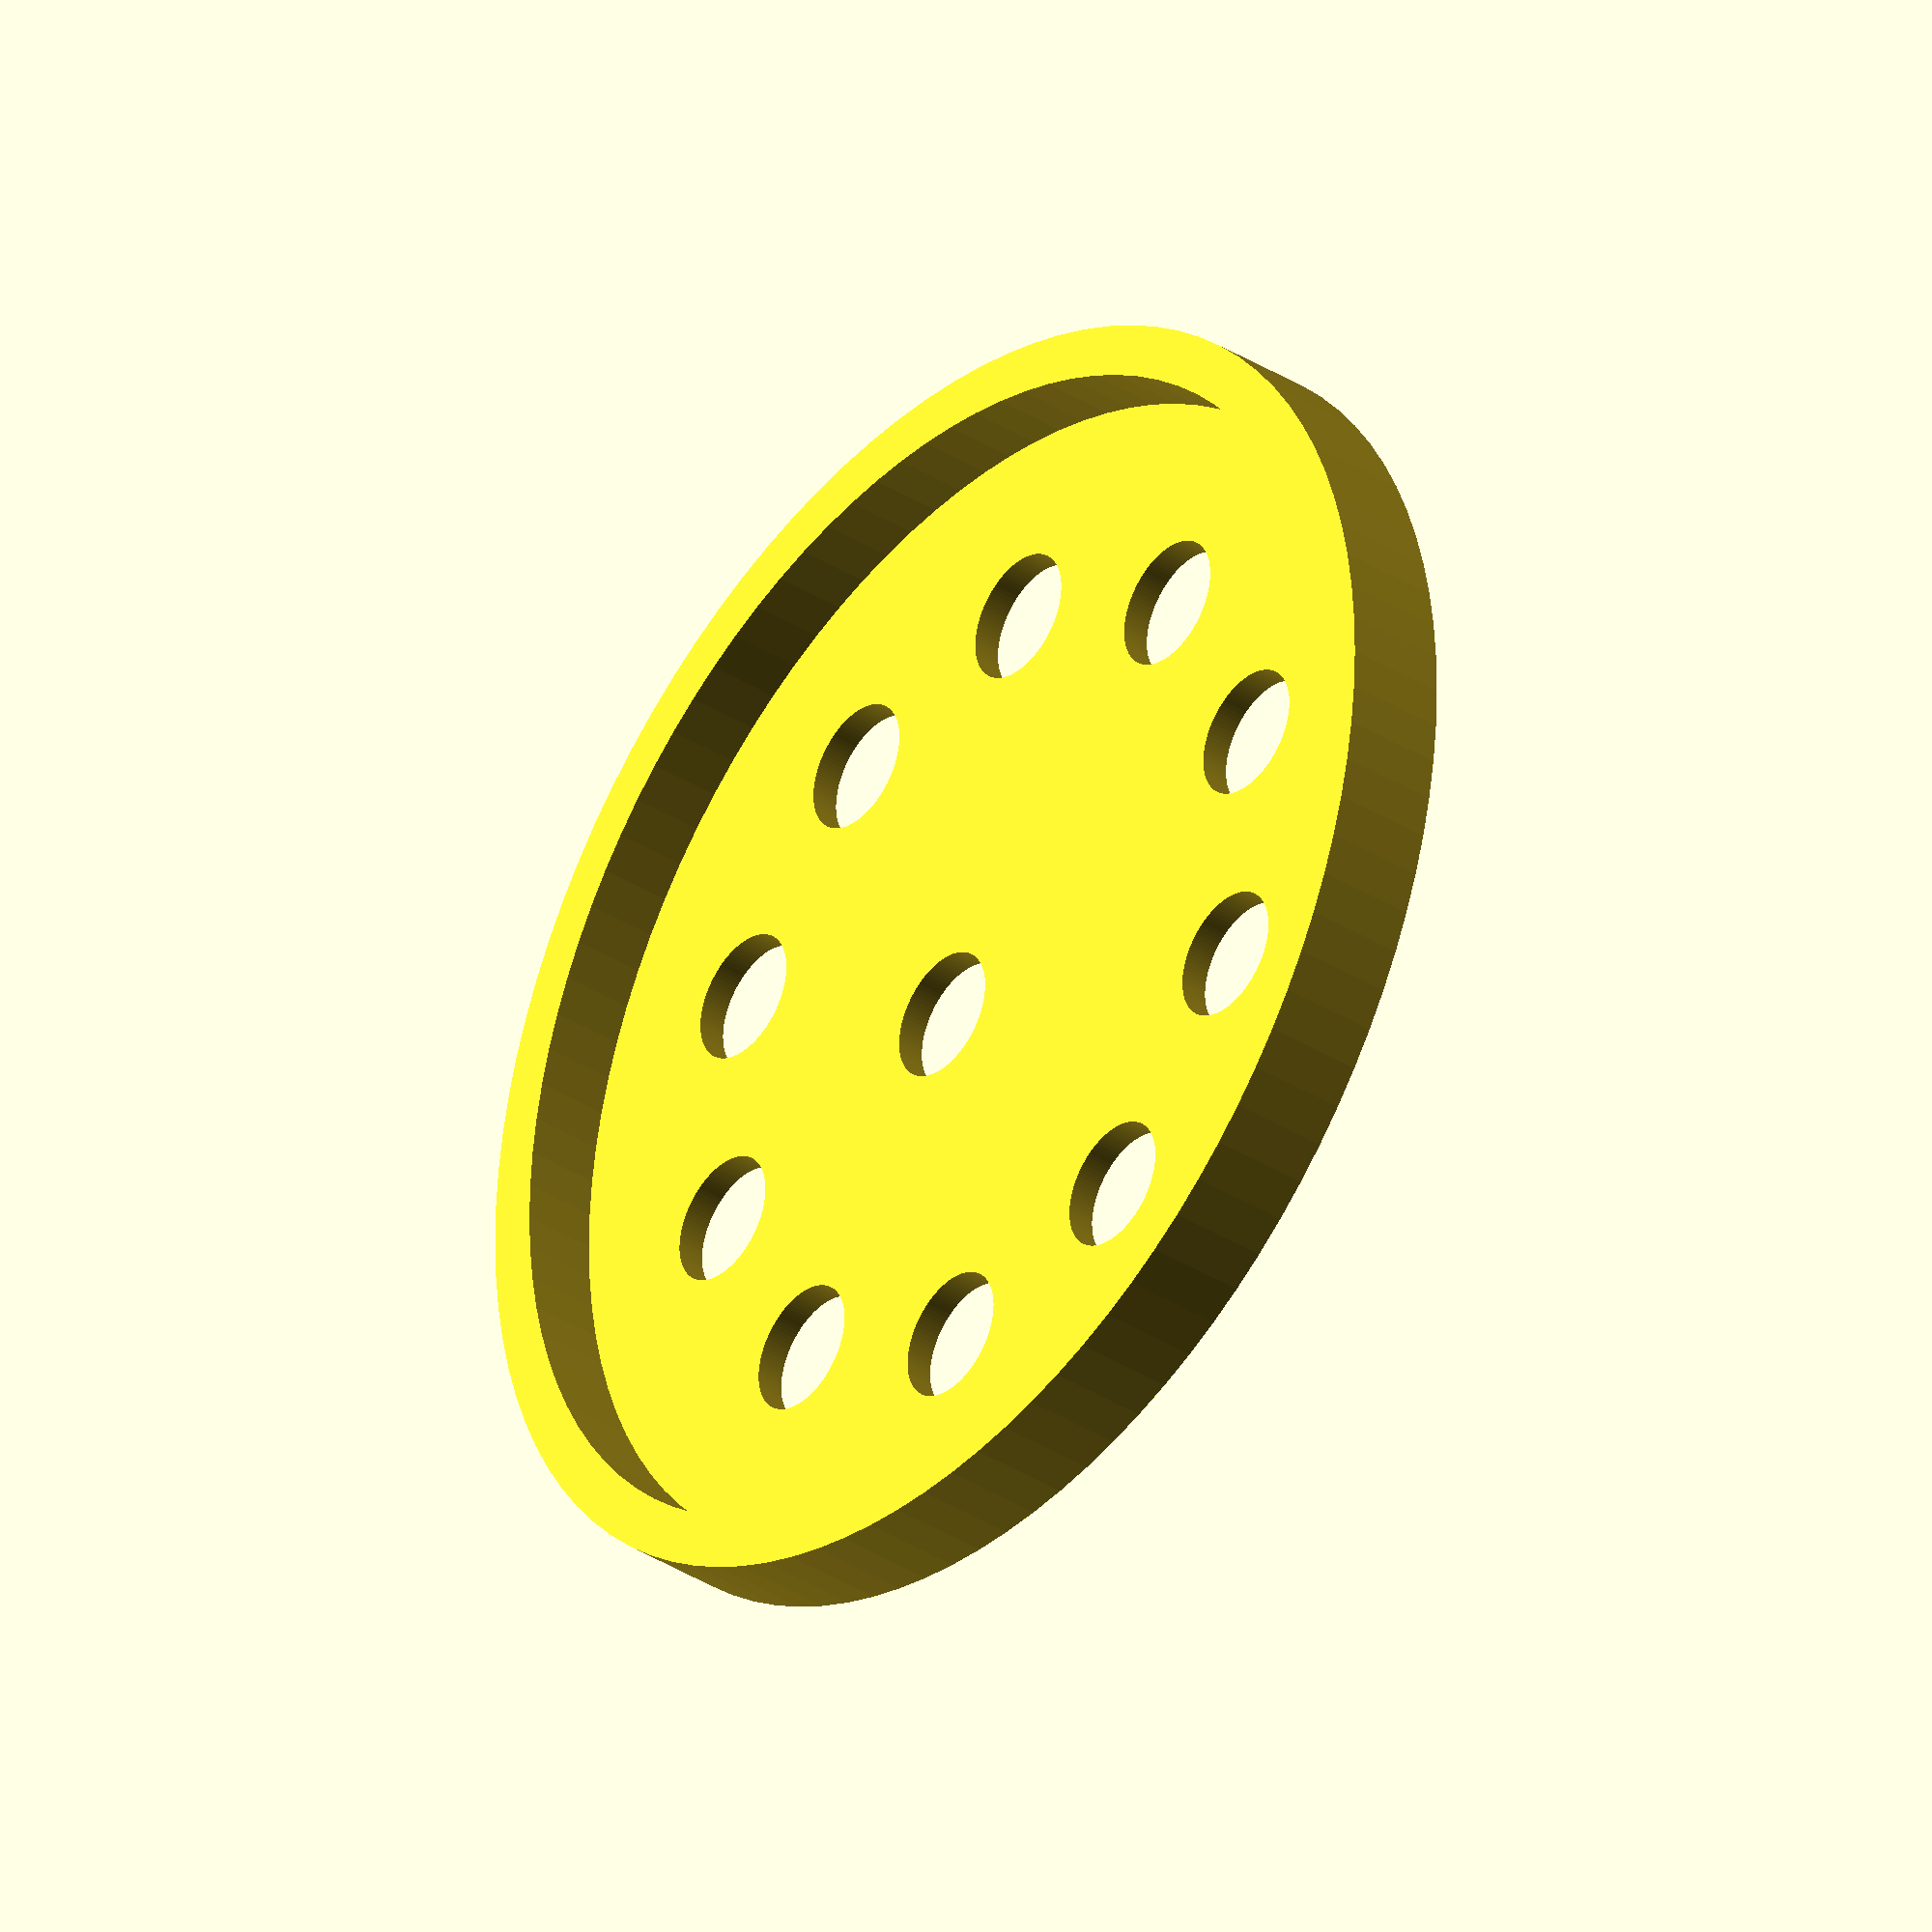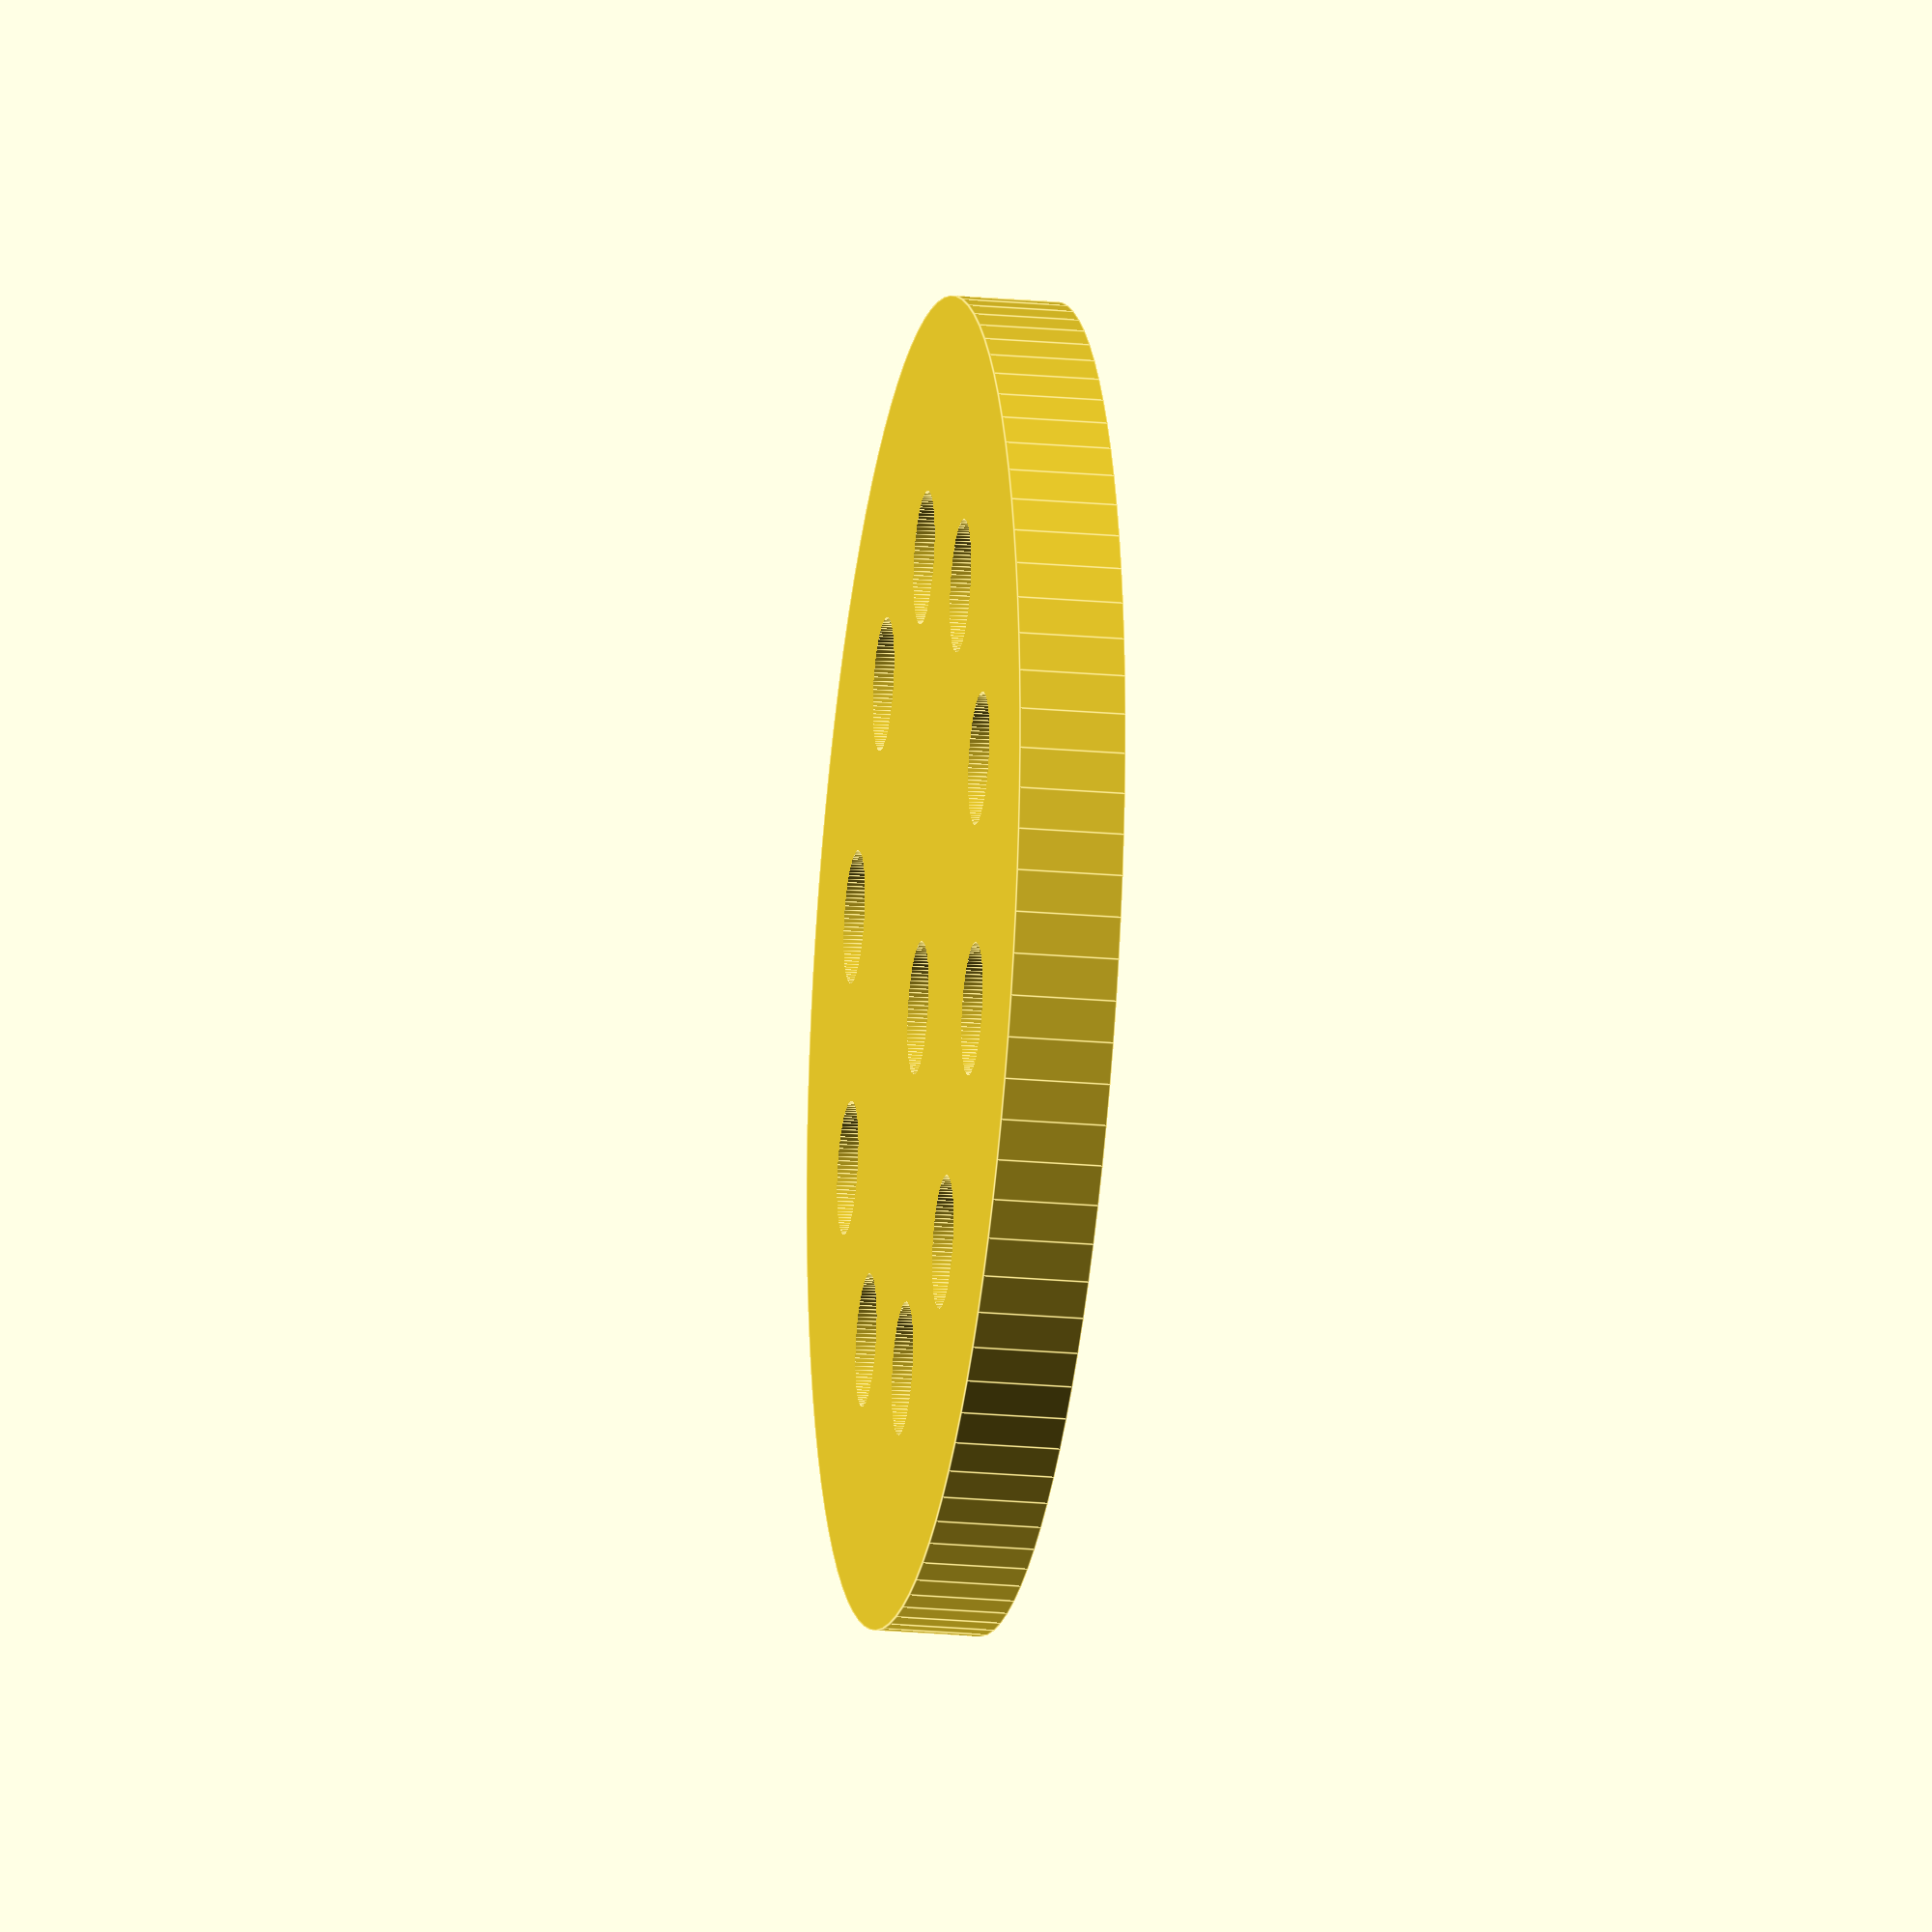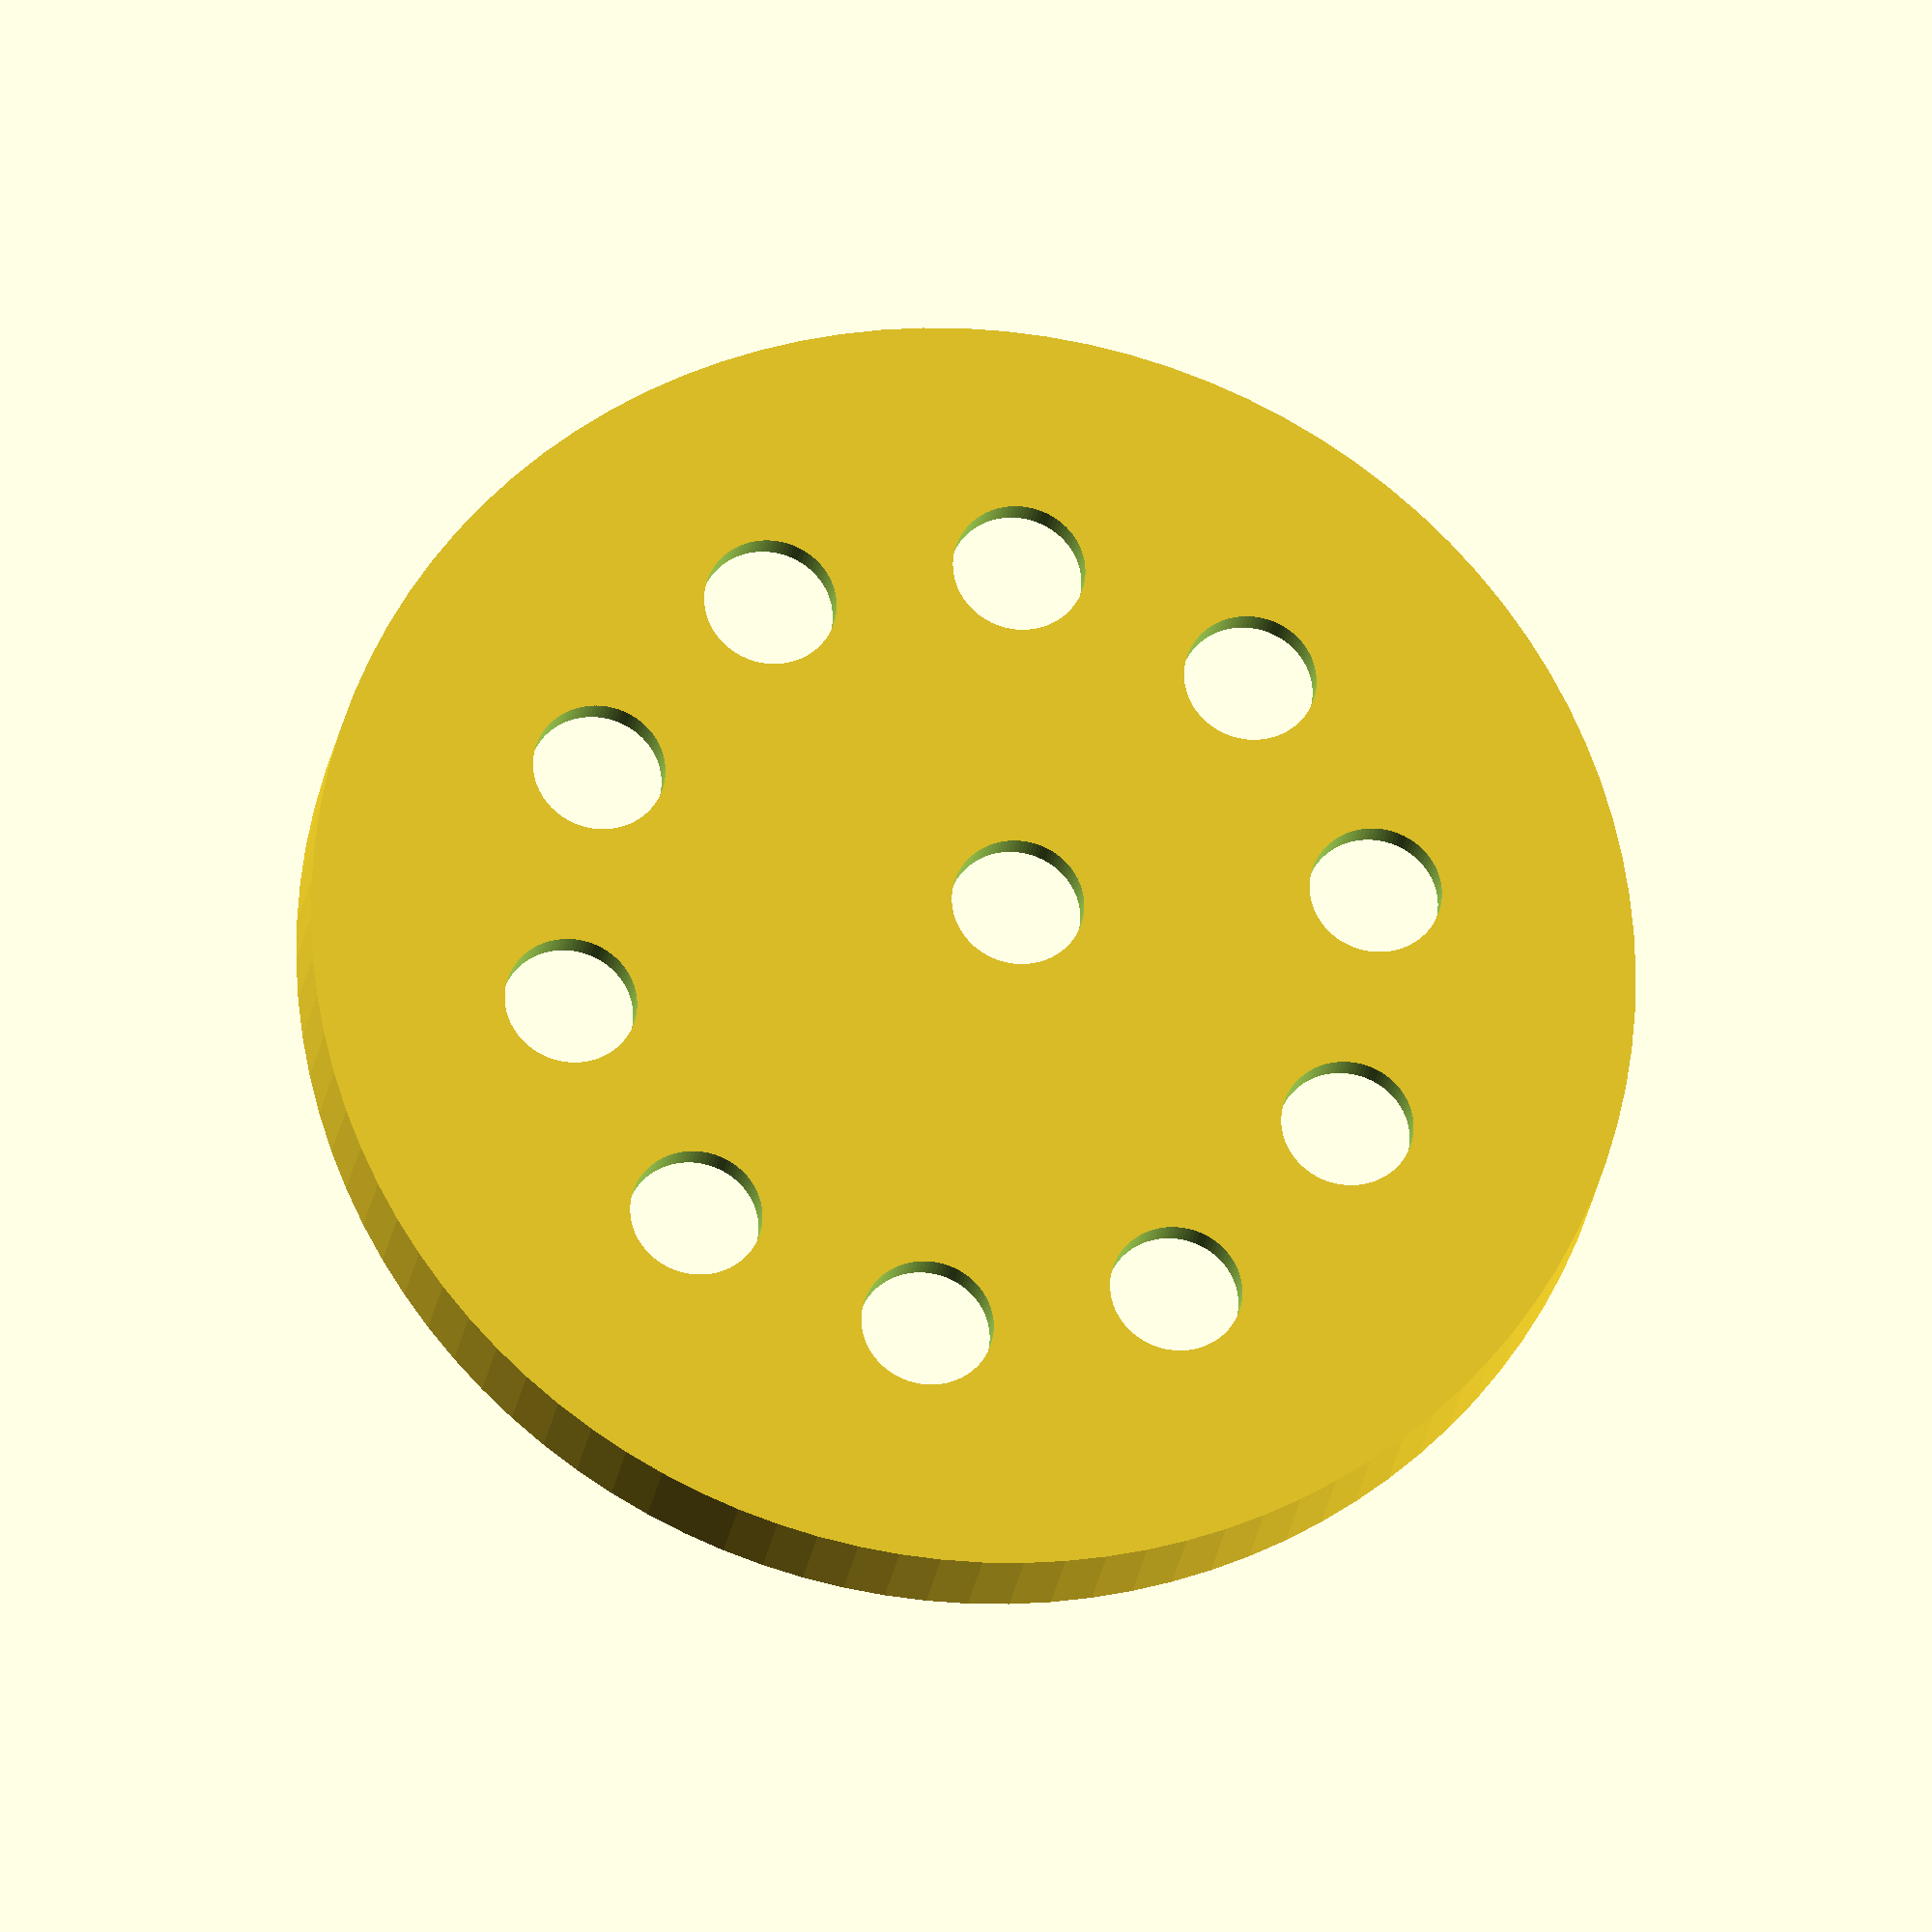
<openscad>
epaisseur=2;
diametre=46;
diam_vis = 5;

difference(){
    cylinder(d=diametre+2*epaisseur, h=2*epaisseur, $fn=100);
    translate([0,0,0.5*epaisseur+0.1])
    cylinder(d=diametre, h=1.5*epaisseur, $fn=100);
    translate([diam_vis/2,0,-0.1])
    cylinder(d=diam_vis, h=3*epaisseur, $fn=100);
    
    for (a =[0:10])
    rotate([0,0,36*a])
    translate([31/2,0,-0.1])
    cylinder(d=diam_vis, h=3*epaisseur, $fn=100);
}
</openscad>
<views>
elev=215.3 azim=349.3 roll=130.0 proj=o view=wireframe
elev=201.3 azim=296.6 roll=279.2 proj=o view=edges
elev=22.8 azim=227.6 roll=172.1 proj=o view=wireframe
</views>
